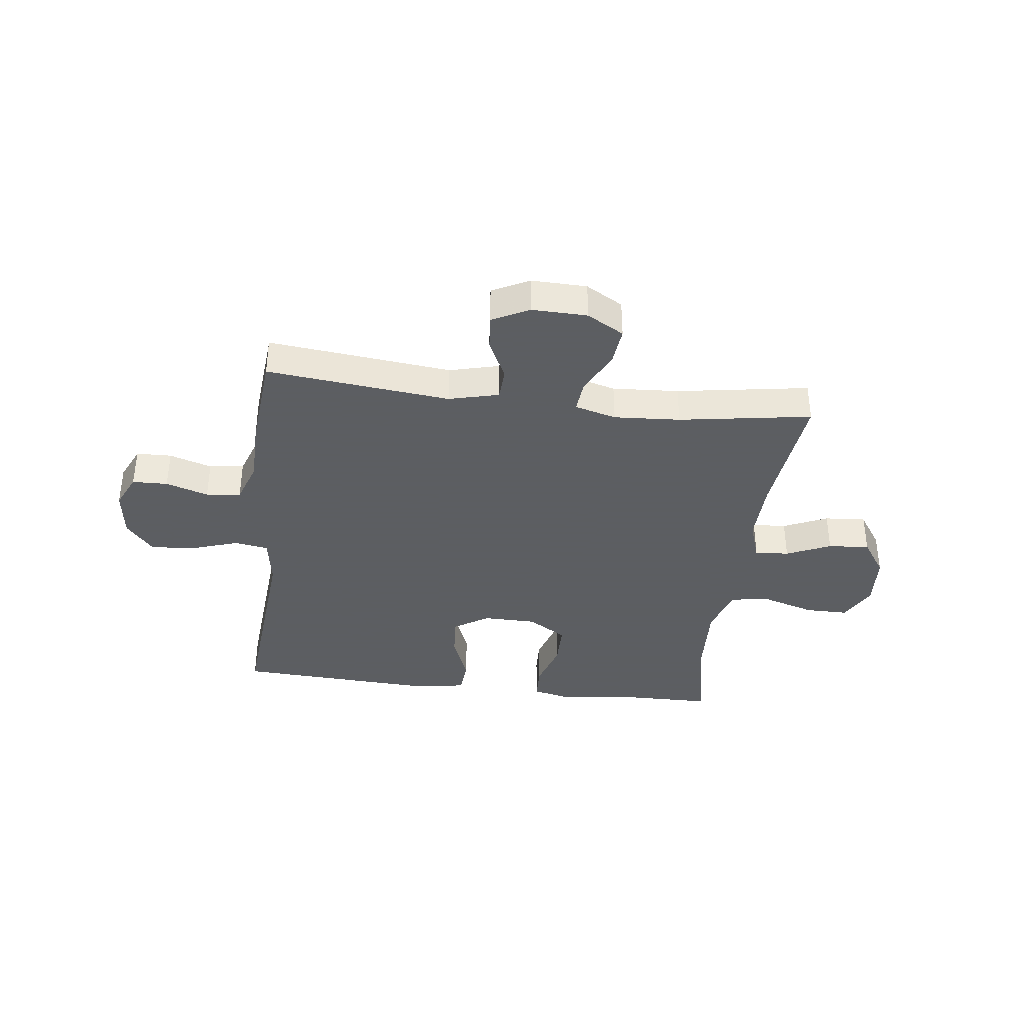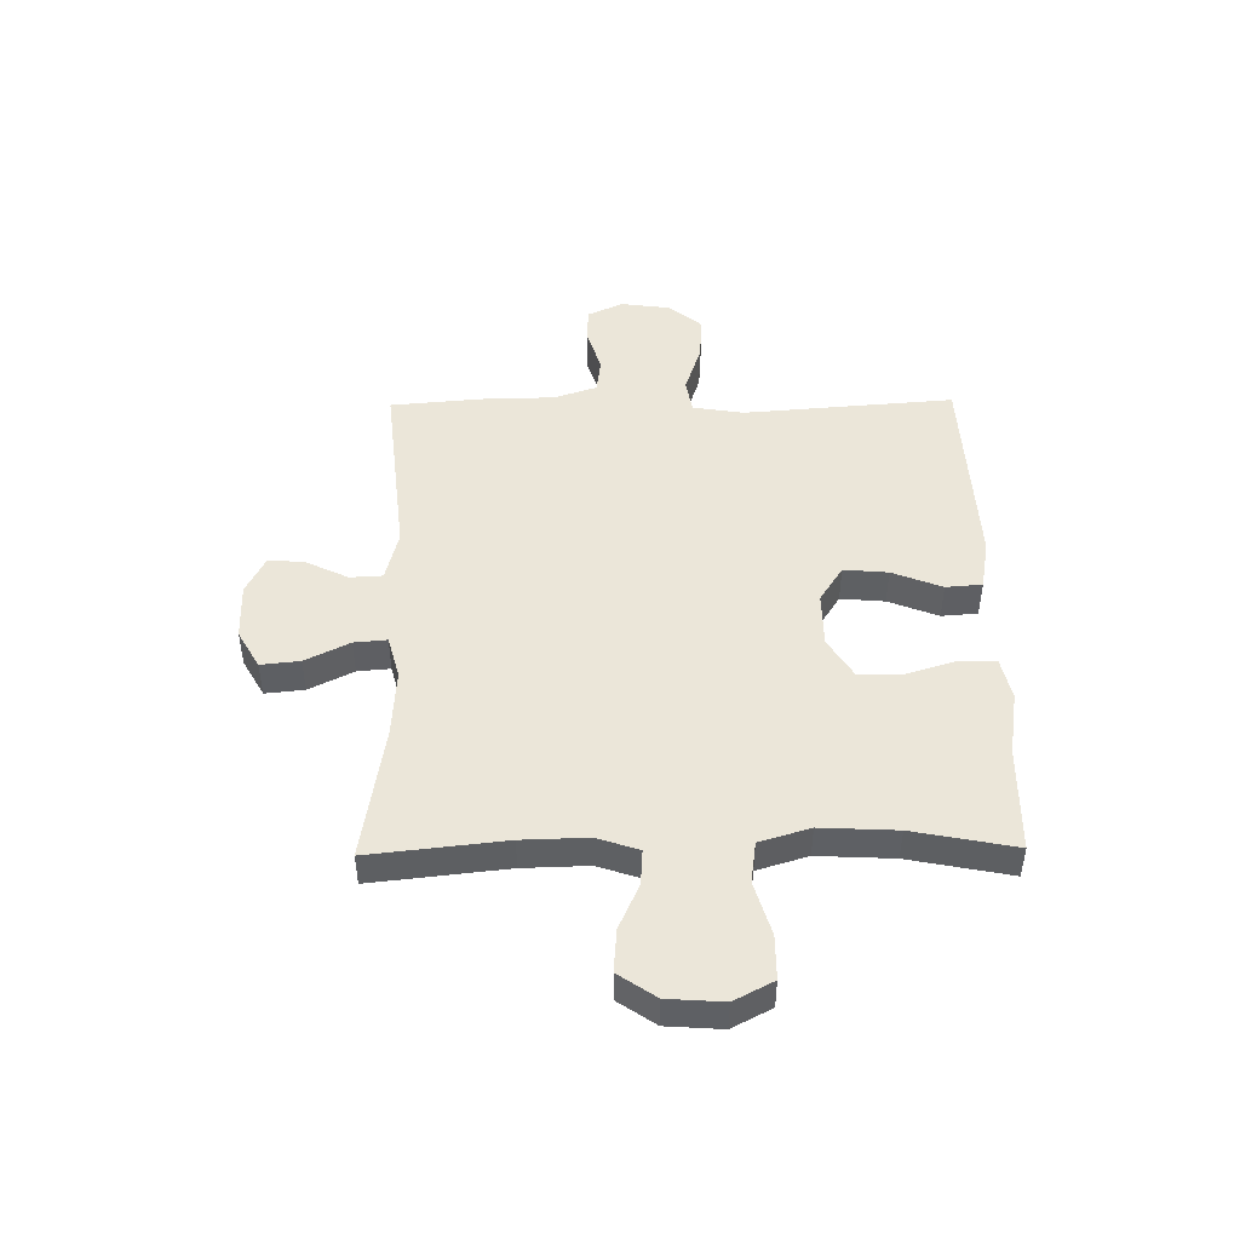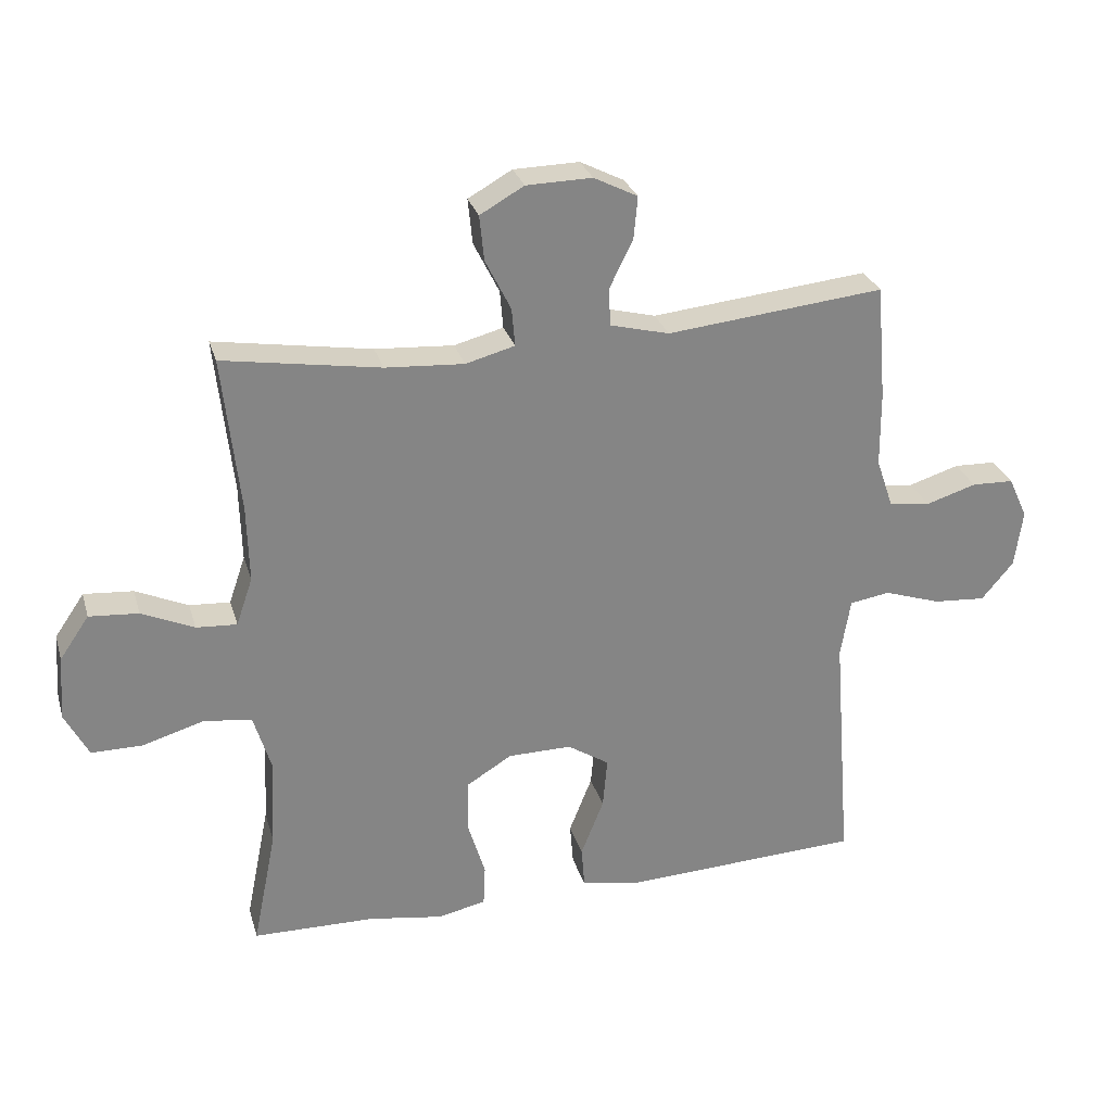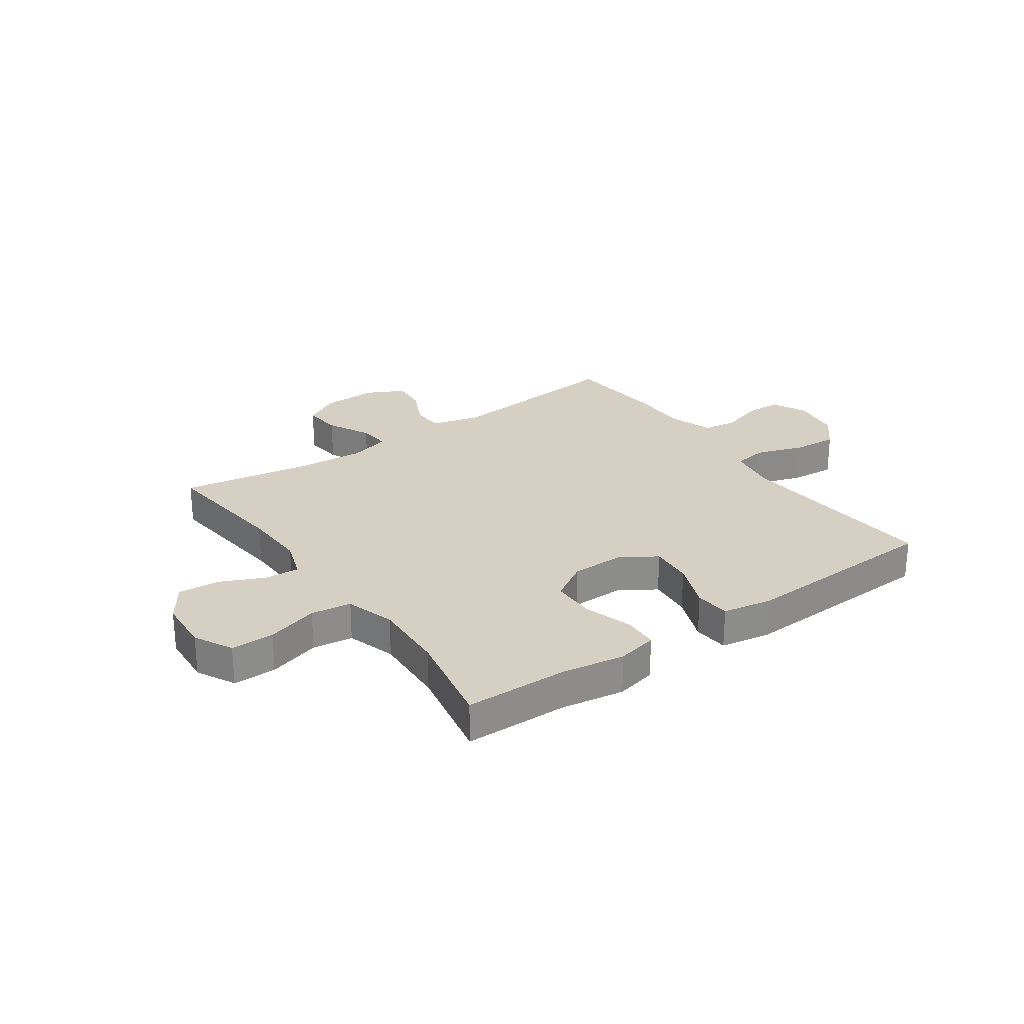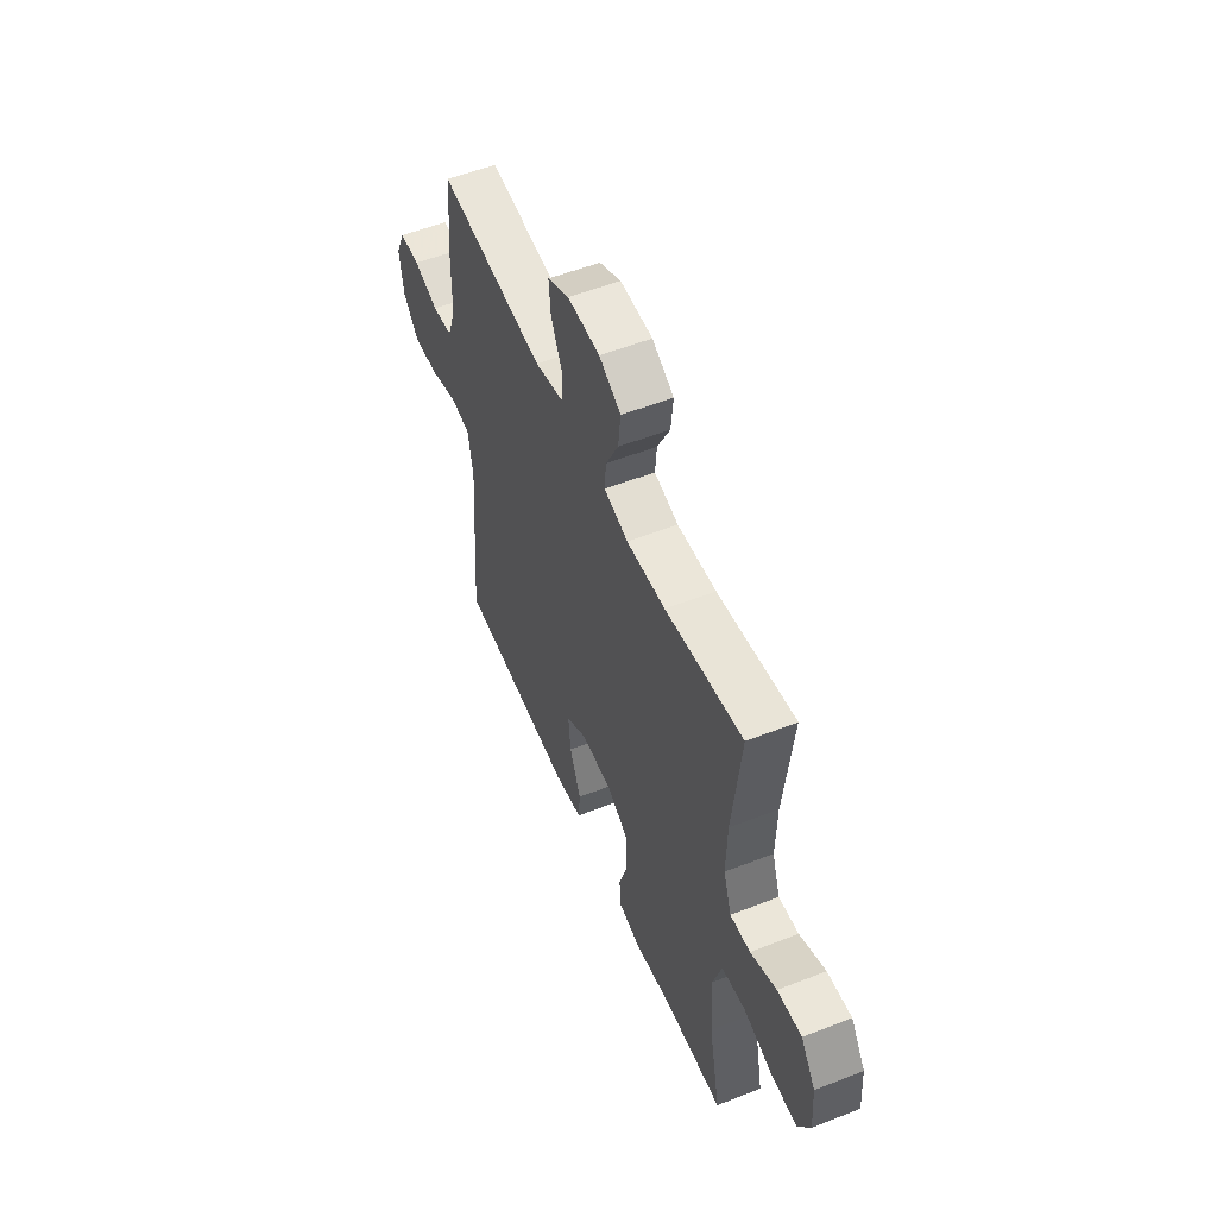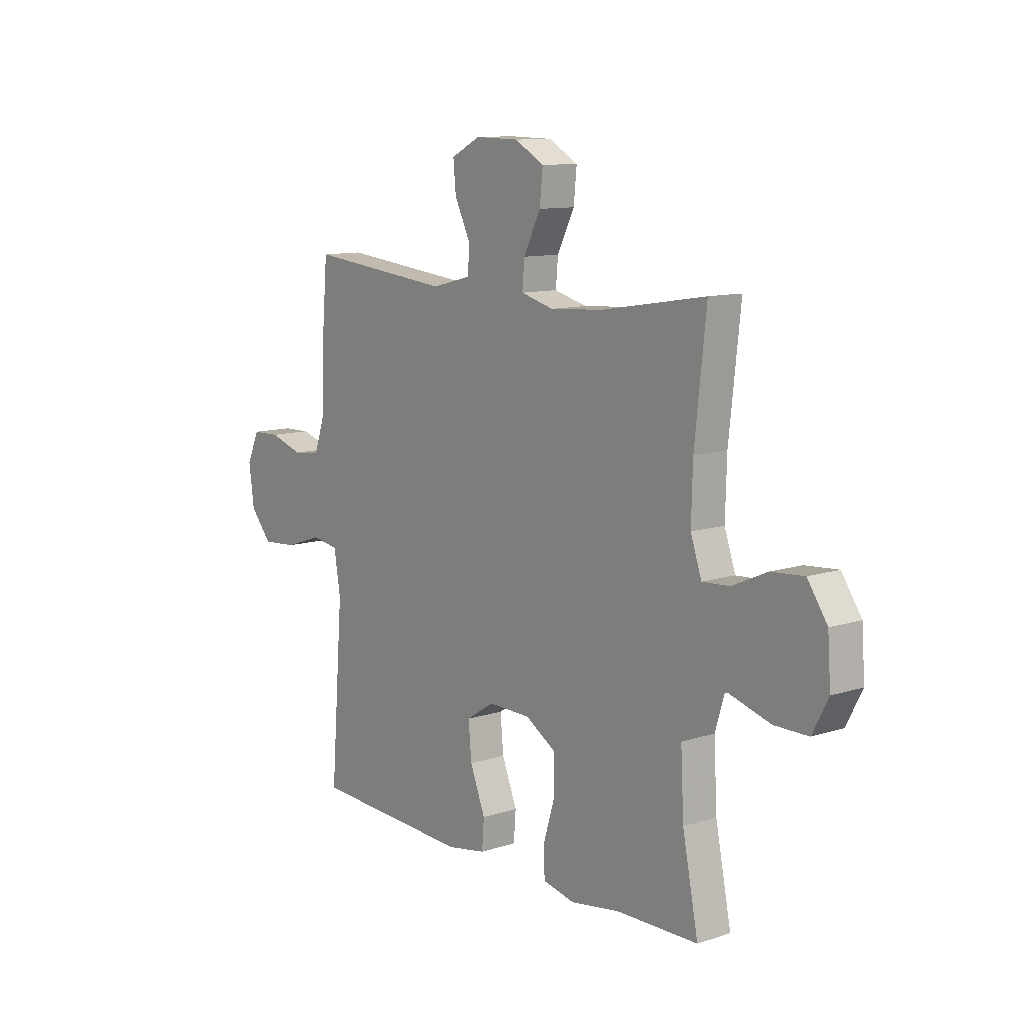
<metadata>
{"format":"obj","ext":"obj","renderer":"f3d","projection":"perspective","resolution":1024,"background":"white","views":[{"elev":-37.4,"azim":-7.2,"up":"+Y"},{"elev":47.1,"azim":89.2,"up":"+Y"},{"elev":28.2,"azim":164.7,"up":"+Z"},{"elev":26.2,"azim":144.9,"up":"+Y"},{"elev":54.5,"azim":67.4,"up":"+Z"},{"elev":10.9,"azim":51.6,"up":"+Z"}]}
</metadata>
<code>
v 0.5 0.07 0.5
v 0.474 0.07 0.261
v 0.471 0.07 0.145
v 0.496 0.07 0.072
v 0.558 0.07 0.076
v 0.638 0.07 0.112
v 0.713 0.07 0.118
v 0.758 0.07 0.052
v 0.765 0.07 -0.046
v 0.729 0.07 -0.115
v 0.651 0.07 -0.115
v 0.557 0.07 -0.087
v 0.484 0.07 -0.097
v 0.457 0.07 -0.186
v 0.464 0.07 -0.32
v 0.5 0.07 -0.5
v 0.314 0.07 -0.503
v 0.2 0.07 -0.521
v 0.127 0.07 -0.505
v 0.124 0.07 -0.442
v 0.151 0.07 -0.354
v 0.15 0.07 -0.274
v 0.08 0.07 -0.231
v -0.017 0.07 -0.23
v -0.081 0.07 -0.271
v -0.074 0.07 -0.349
v -0.039 0.07 -0.437
v -0.044 0.07 -0.501
v -0.133 0.07 -0.517
v -0.5 0.07 -0.5
v -0.471 0.07 -0.127
v -0.486 0.07 -0.037
v -0.547 0.07 -0.027
v -0.634 0.07 -0.056
v -0.714 0.07 -0.062
v -0.763 0.07 -0.004
v -0.775 0.07 0.084
v -0.746 0.07 0.147
v -0.682 0.07 0.149
v -0.605 0.07 0.125
v -0.542 0.07 0.133
v -0.516 0.07 0.209
v -0.515 0.07 0.324
v -0.5 0.07 0.5
v -0.168 0.07 0.466
v -0.078 0.07 0.489
v -0.075 0.07 0.546
v -0.111 0.07 0.62
v -0.117 0.07 0.684
v -0.05 0.07 0.718
v 0.05 0.07 0.716
v 0.117 0.07 0.678
v 0.11 0.07 0.609
v 0.071 0.07 0.531
v 0.066 0.07 0.473
v 0.141 0.07 0.453
v 0.261 0.07 0.461
v 0.5 0 0.5
v 0.474 0 0.261
v 0.471 0 0.145
v 0.496 0 0.072
v 0.558 0 0.076
v 0.638 0 0.112
v 0.713 0 0.118
v 0.758 0 0.052
v 0.765 0 -0.046
v 0.729 0 -0.115
v 0.651 0 -0.115
v 0.557 0 -0.087
v 0.484 0 -0.097
v 0.457 0 -0.186
v 0.464 0 -0.32
v 0.5 0 -0.5
v 0.314 0 -0.503
v 0.2 0 -0.521
v 0.127 0 -0.505
v 0.124 0 -0.442
v 0.151 0 -0.354
v 0.15 0 -0.274
v 0.08 0 -0.231
v -0.017 0 -0.23
v -0.081 0 -0.271
v -0.074 0 -0.349
v -0.039 0 -0.437
v -0.044 0 -0.501
v -0.133 0 -0.517
v -0.5 0 -0.5
v -0.471 0 -0.127
v -0.486 0 -0.037
v -0.547 0 -0.027
v -0.634 0 -0.056
v -0.714 0 -0.062
v -0.763 0 -0.004
v -0.775 0 0.084
v -0.746 0 0.147
v -0.682 0 0.149
v -0.605 0 0.125
v -0.542 0 0.133
v -0.516 0 0.209
v -0.515 0 0.324
v -0.5 0 0.5
v -0.168 0 0.466
v -0.078 0 0.489
v -0.075 0 0.546
v -0.111 0 0.62
v -0.117 0 0.684
v -0.05 0 0.718
v 0.05 0 0.716
v 0.117 0 0.678
v 0.11 0 0.609
v 0.071 0 0.531
v 0.066 0 0.473
v 0.141 0 0.453
v 0.261 0 0.461
f 52 53 54
f 51 52 54
f 50 51 54
f 49 50 54
f 48 49 54
f 47 48 54
f 46 47 54 55
f 45 46 55 56
f 42 43 44 45
f 41 42 45 56
f 38 39 40
f 37 38 40
f 36 37 40
f 35 36 40
f 34 35 40
f 33 34 40
f 32 33 40 41
f 29 30 31
f 28 29 31
f 27 28 31
f 26 27 31
f 25 26 31 32
f 41 56 57
f 32 41 57
f 25 32 57
f 24 25 57
f 19 20 21
f 18 19 21
f 17 18 21
f 17 21 22
f 16 17 22
f 15 16 22
f 14 15 22 23
f 10 11 12
f 9 10 12
f 8 9 12
f 7 8 12
f 6 7 12
f 5 6 12
f 4 5 12 13
f 23 24 57
f 14 23 57
f 13 14 57
f 4 13 57
f 3 4 57
f 2 3 57
f 1 2 57
f 111 110 109
f 111 109 108
f 111 108 107
f 111 107 106
f 111 106 105
f 111 105 104
f 112 111 104 103
f 113 112 103 102
f 102 101 100 99
f 113 102 99 98
f 97 96 95
f 97 95 94
f 97 94 93
f 97 93 92
f 97 92 91
f 97 91 90
f 98 97 90 89
f 88 87 86
f 88 86 85
f 88 85 84
f 88 84 83
f 89 88 83 82
f 114 113 98
f 114 98 89
f 114 89 82
f 114 82 81
f 78 77 76
f 78 76 75
f 78 75 74
f 79 78 74
f 79 74 73
f 79 73 72
f 80 79 72 71
f 69 68 67
f 69 67 66
f 69 66 65
f 69 65 64
f 69 64 63
f 69 63 62
f 70 69 62 61
f 114 81 80
f 114 80 71
f 114 71 70
f 114 70 61
f 114 61 60
f 114 60 59
f 114 59 58
f 1 58 59 2
f 2 59 60 3
f 3 60 61 4
f 4 61 62 5
f 5 62 63 6
f 6 63 64 7
f 7 64 65 8
f 8 65 66 9
f 9 66 67 10
f 10 67 68 11
f 11 68 69 12
f 12 69 70 13
f 13 70 71 14
f 14 71 72 15
f 15 72 73 16
f 16 73 74 17
f 17 74 75 18
f 18 75 76 19
f 19 76 77 20
f 20 77 78 21
f 21 78 79 22
f 22 79 80 23
f 23 80 81 24
f 24 81 82 25
f 25 82 83 26
f 26 83 84 27
f 27 84 85 28
f 28 85 86 29
f 29 86 87 30
f 30 87 88 31
f 31 88 89 32
f 32 89 90 33
f 33 90 91 34
f 34 91 92 35
f 35 92 93 36
f 36 93 94 37
f 37 94 95 38
f 38 95 96 39
f 39 96 97 40
f 40 97 98 41
f 41 98 99 42
f 42 99 100 43
f 43 100 101 44
f 44 101 102 45
f 45 102 103 46
f 46 103 104 47
f 47 104 105 48
f 48 105 106 49
f 49 106 107 50
f 50 107 108 51
f 51 108 109 52
f 52 109 110 53
f 53 110 111 54
f 54 111 112 55
f 55 112 113 56
f 56 113 114 57
f 57 114 58 1

</code>
